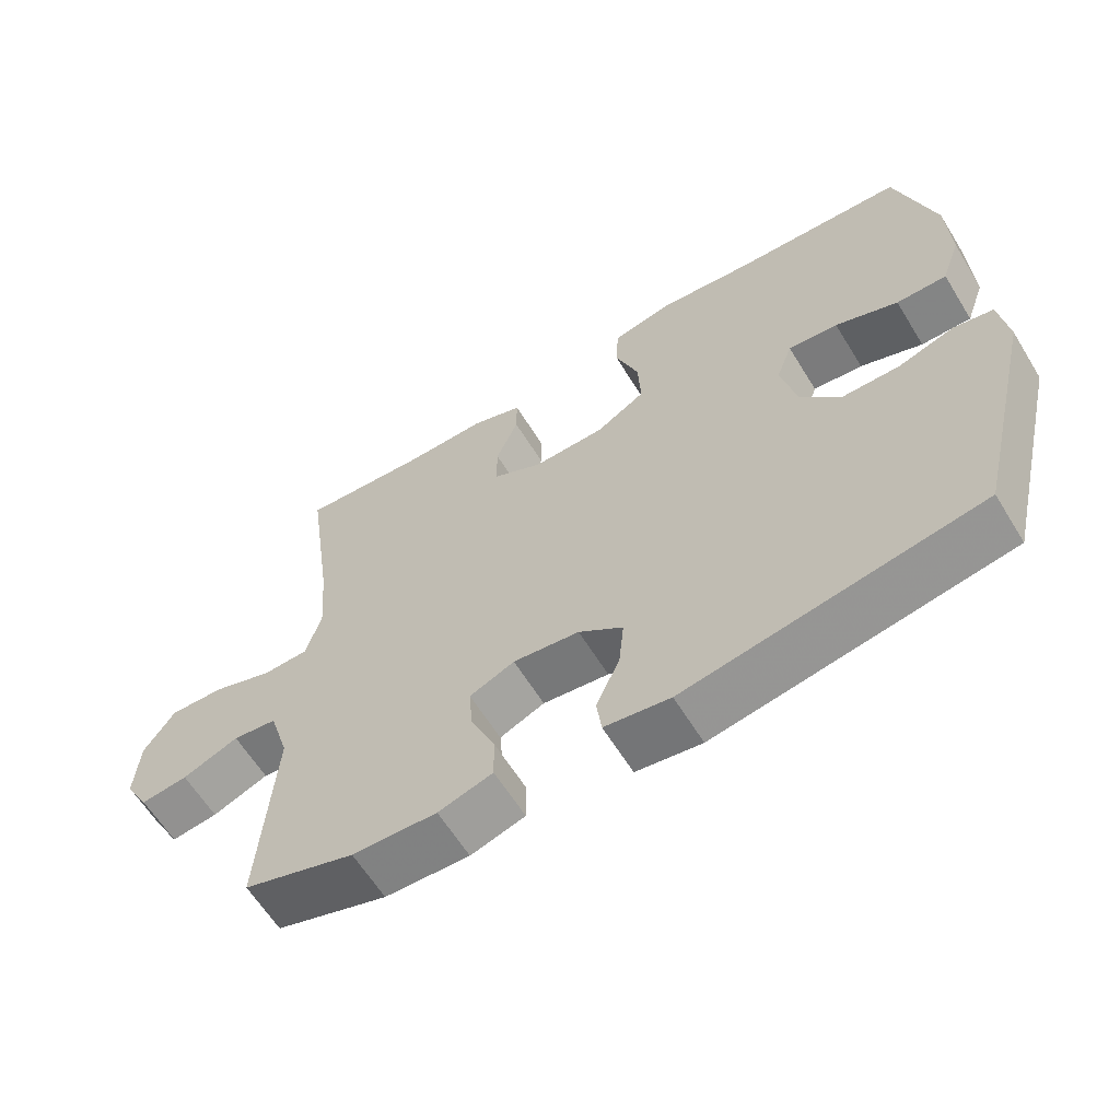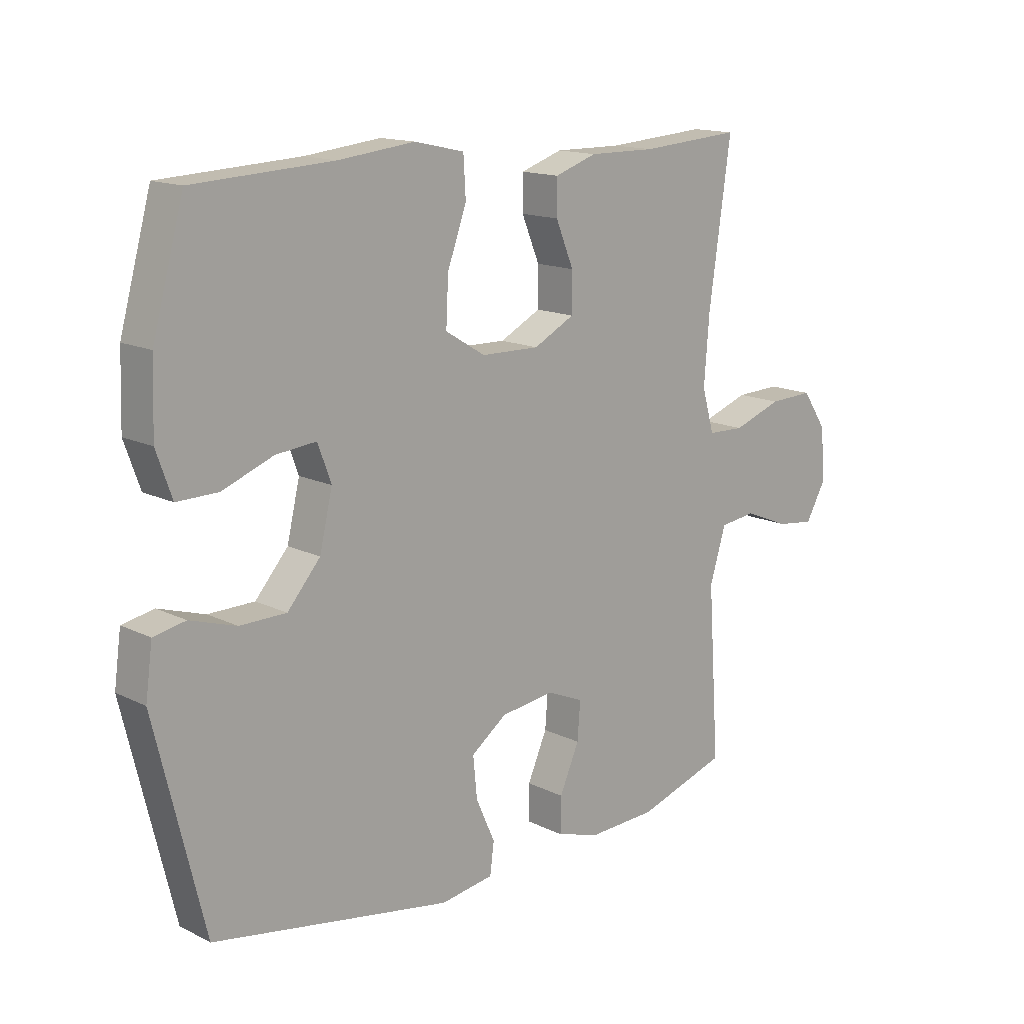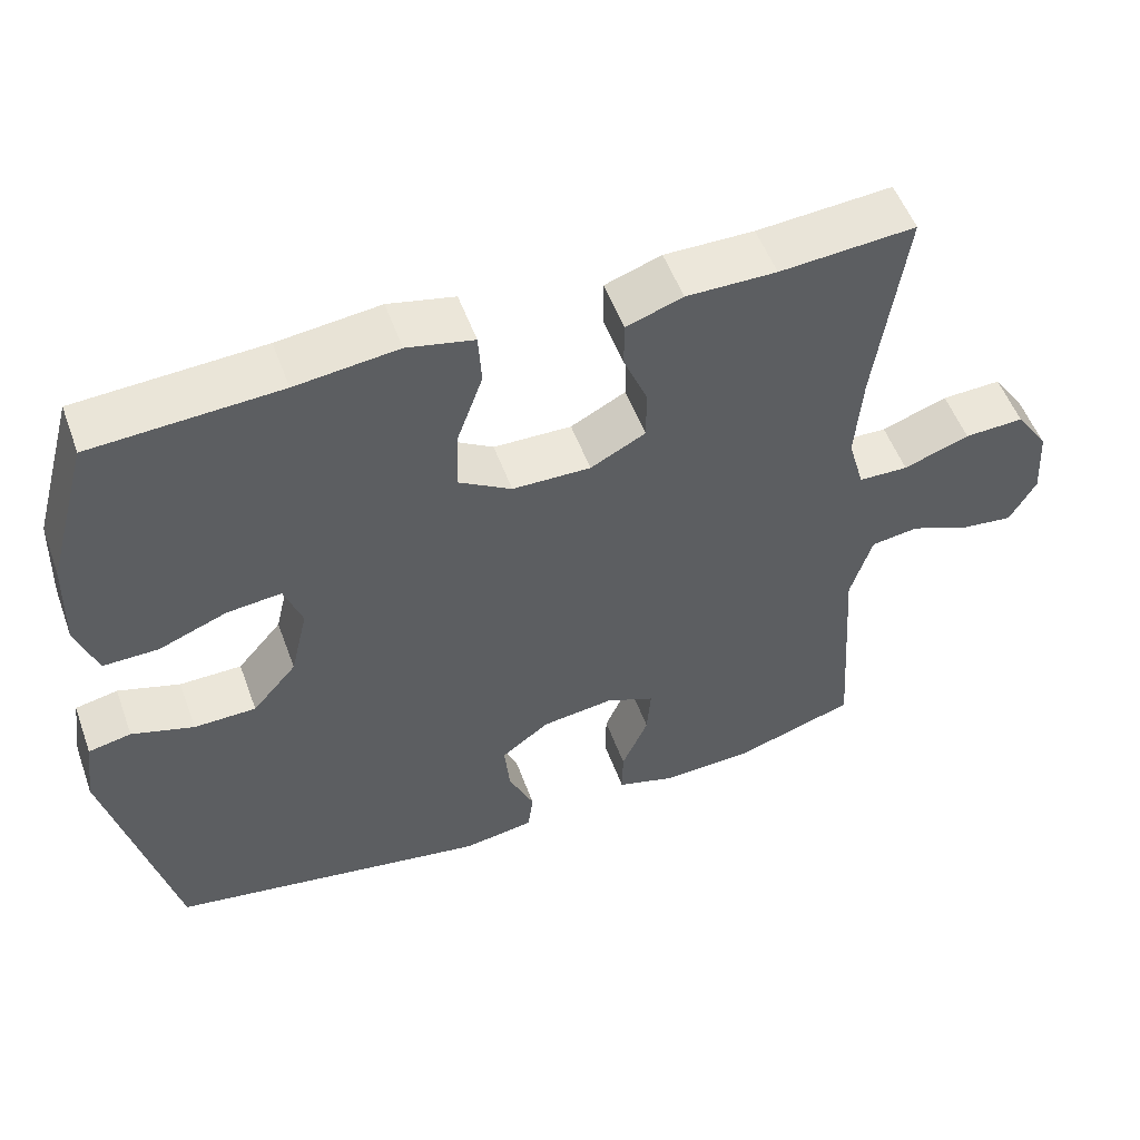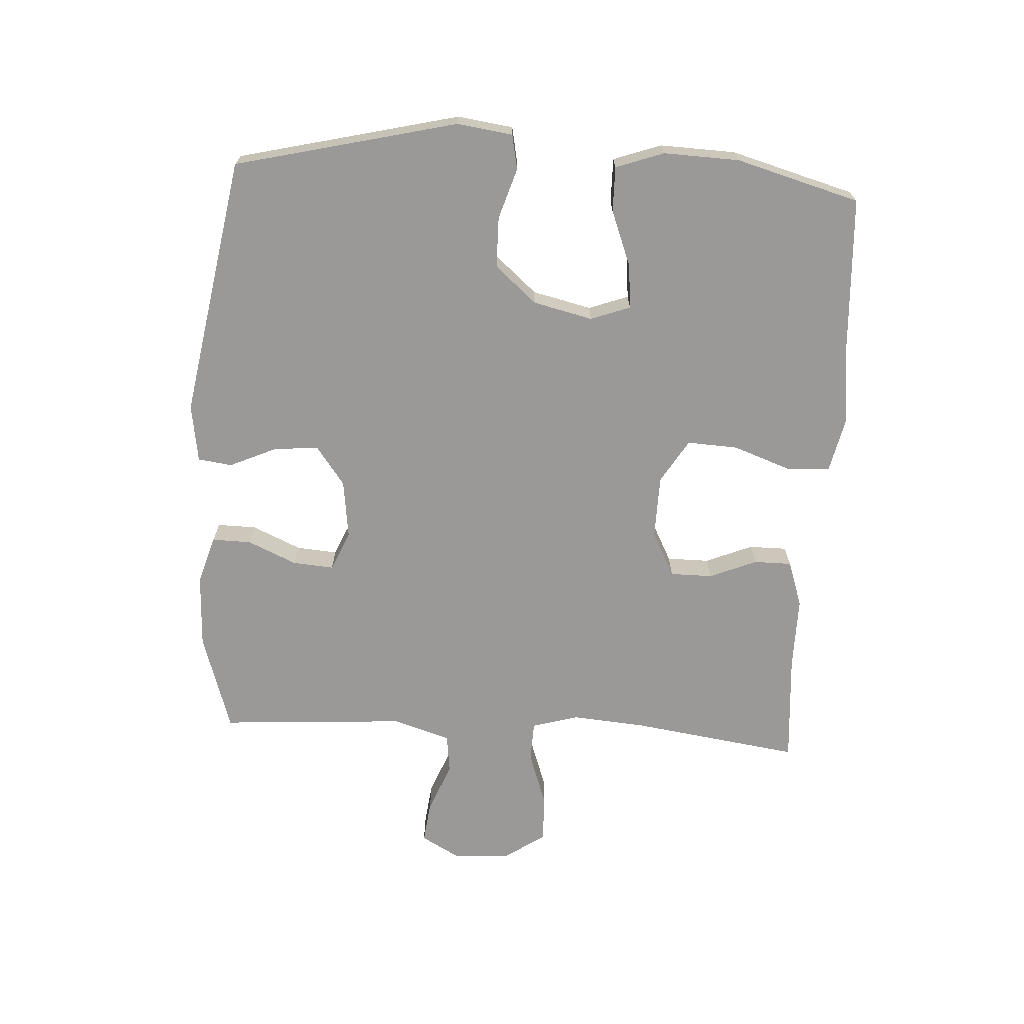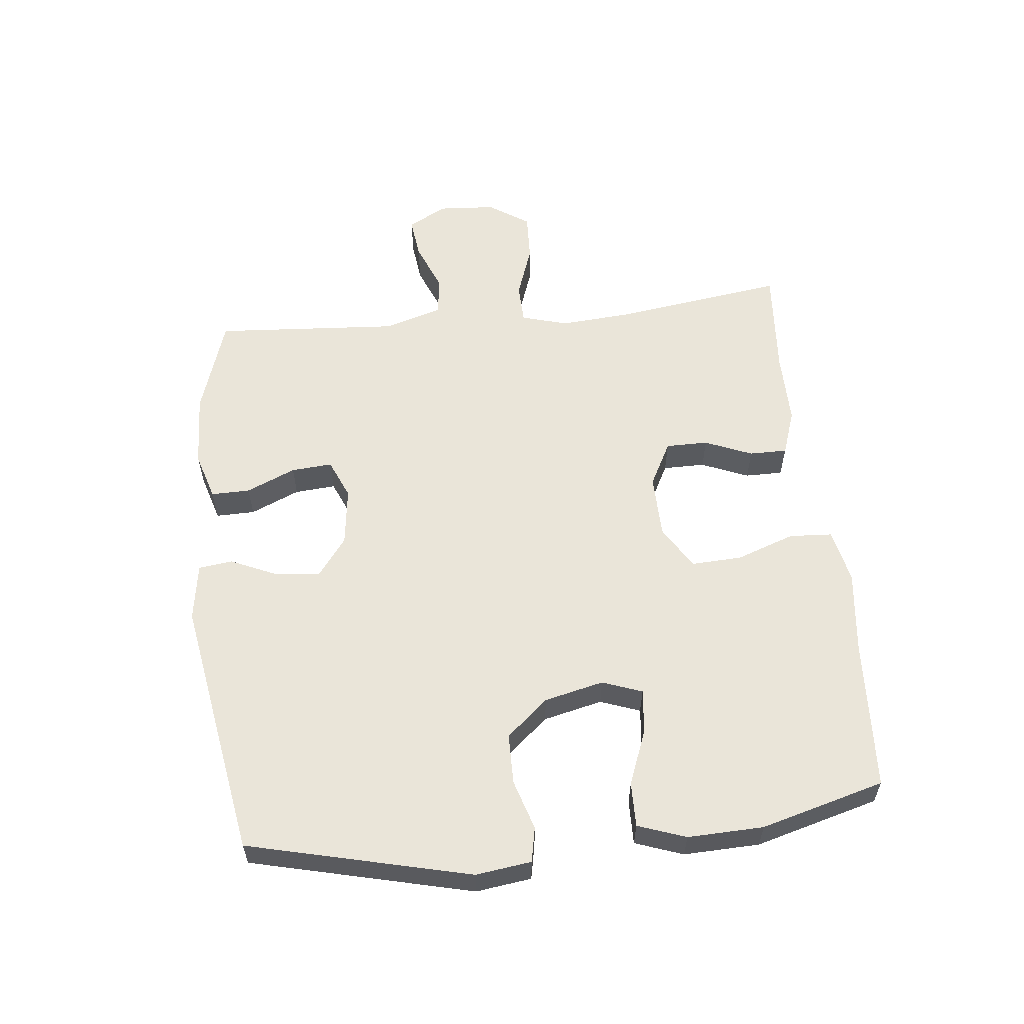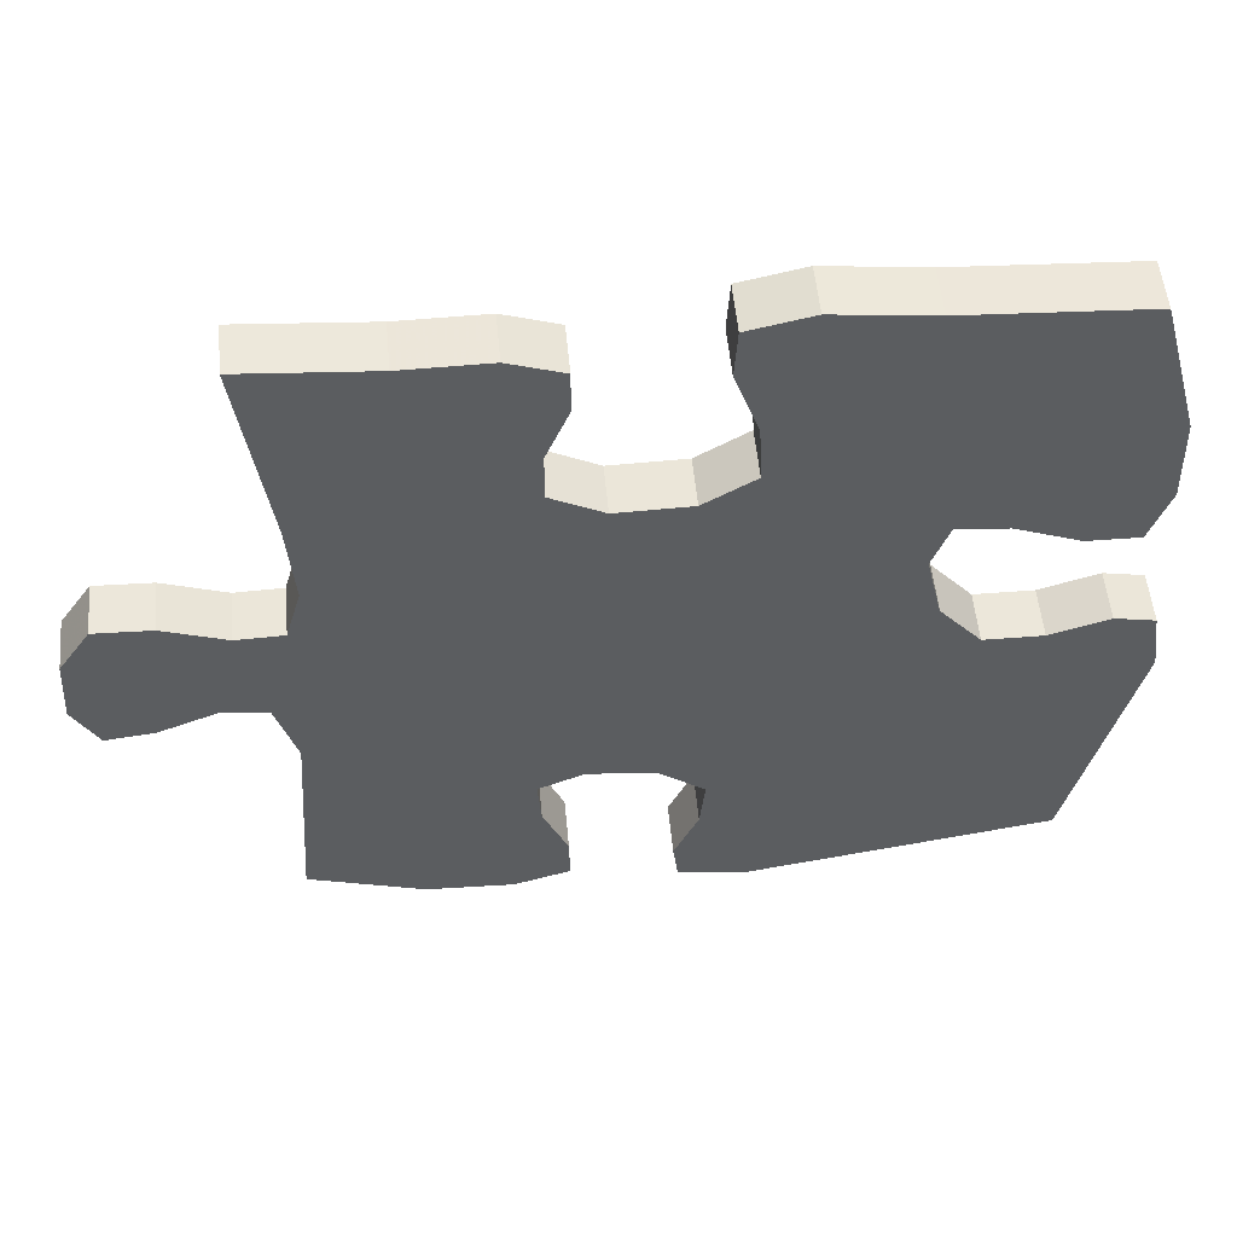
<metadata>
{"format":"obj","ext":"obj","renderer":"f3d","projection":"perspective","resolution":1024,"background":"white","views":[{"elev":-62.1,"azim":-148.4,"up":"+Z"},{"elev":14.7,"azim":-43.3,"up":"+Z"},{"elev":53.2,"azim":-19.9,"up":"+Z"},{"elev":-69.1,"azim":-93.4,"up":"+Y"},{"elev":57.9,"azim":-96.0,"up":"+Y"},{"elev":53.3,"azim":174.7,"up":"+Z"}]}
</metadata>
<code>
v -0.5 0.07 -0.5
v -0.585 0.07 -0.148
v -0.573 0.07 -0.06
v -0.518 0.07 -0.049
v -0.438 0.07 -0.074
v -0.358 0.07 -0.073
v -0.301 0.07 -0.007
v -0.279 0.07 0.087
v -0.302 0.07 0.15
v -0.372 0.07 0.143
v -0.46 0.07 0.109
v -0.531 0.07 0.108
v -0.558 0.07 0.184
v -0.554 0.07 0.304
v -0.5 0.07 0.5
v -0.259 0.07 0.513
v -0.127 0.07 0.528
v -0.041 0.07 0.509
v -0.037 0.07 0.441
v -0.07 0.07 0.349
v -0.074 0.07 0.268
v -0.005 0.07 0.226
v 0.096 0.07 0.224
v 0.167 0.07 0.261
v 0.167 0.07 0.328
v 0.136 0.07 0.403
v 0.136 0.07 0.463
v 0.209 0.07 0.488
v 0.325 0.07 0.487
v 0.5 0.07 0.5
v 0.462 0.07 0.231
v 0.453 0.07 0.115
v 0.474 0.07 0.041
v 0.538 0.07 0.039
v 0.623 0.07 0.069
v 0.7 0.07 0.072
v 0.743 0.07 0.008
v 0.749 0.07 -0.084
v 0.715 0.07 -0.145
v 0.649 0.07 -0.137
v 0.57 0.07 -0.105
v 0.508 0.07 -0.113
v 0.48 0.07 -0.205
v 0.5 0.07 -0.5
v 0.344 0.07 -0.55
v 0.226 0.07 -0.555
v 0.15 0.07 -0.532
v 0.151 0.07 -0.47
v 0.185 0.07 -0.392
v 0.19 0.07 -0.327
v 0.127 0.07 -0.3
v 0.034 0.07 -0.312
v -0.028 0.07 -0.358
v -0.021 0.07 -0.429
v 0.012 0.07 -0.503
v 0.005 0.07 -0.557
v -0.087 0.07 -0.571
v -0.5 0 -0.5
v -0.585 0 -0.148
v -0.573 0 -0.06
v -0.518 0 -0.049
v -0.438 0 -0.074
v -0.358 0 -0.073
v -0.301 0 -0.007
v -0.279 0 0.087
v -0.302 0 0.15
v -0.372 0 0.143
v -0.46 0 0.109
v -0.531 0 0.108
v -0.558 0 0.184
v -0.554 0 0.304
v -0.5 0 0.5
v -0.259 0 0.513
v -0.127 0 0.528
v -0.041 0 0.509
v -0.037 0 0.441
v -0.07 0 0.349
v -0.074 0 0.268
v -0.005 0 0.226
v 0.096 0 0.224
v 0.167 0 0.261
v 0.167 0 0.328
v 0.136 0 0.403
v 0.136 0 0.463
v 0.209 0 0.488
v 0.325 0 0.487
v 0.5 0 0.5
v 0.462 0 0.231
v 0.453 0 0.115
v 0.474 0 0.041
v 0.538 0 0.039
v 0.623 0 0.069
v 0.7 0 0.072
v 0.743 0 0.008
v 0.749 0 -0.084
v 0.715 0 -0.145
v 0.649 0 -0.137
v 0.57 0 -0.105
v 0.508 0 -0.113
v 0.48 0 -0.205
v 0.5 0 -0.5
v 0.344 0 -0.55
v 0.226 0 -0.555
v 0.15 0 -0.532
v 0.151 0 -0.47
v 0.185 0 -0.392
v 0.19 0 -0.327
v 0.127 0 -0.3
v 0.034 0 -0.312
v -0.028 0 -0.358
v -0.021 0 -0.429
v 0.012 0 -0.503
v 0.005 0 -0.557
v -0.087 0 -0.571
f 54 55 56 57
f 53 54 57 1
f 52 53 1 2
f 51 52 2 3
f 46 47 48 49
f 46 49 50
f 43 44 45 46
f 42 43 46 50
f 38 39 40 41
f 36 37 38 41
f 34 35 36 41
f 33 34 41 42
f 32 33 42 50
f 29 30 31
f 25 26 27 28
f 24 25 28 29
f 17 18 19 20
f 16 17 20 21
f 15 16 21
f 14 15 21 22
f 10 11 12 13
f 9 10 13 14
f 51 3 4 5
f 51 5 6
f 50 51 6 7
f 32 50 7 8
f 24 29 31 32
f 23 24 32
f 22 23 32 8
f 9 14 22
f 8 9 22
f 114 113 112 111
f 58 114 111 110
f 59 58 110 109
f 60 59 109 108
f 106 105 104 103
f 107 106 103
f 103 102 101 100
f 107 103 100 99
f 98 97 96 95
f 98 95 94 93
f 98 93 92 91
f 99 98 91 90
f 107 99 90 89
f 88 87 86
f 85 84 83 82
f 86 85 82 81
f 77 76 75 74
f 78 77 74 73
f 78 73 72
f 79 78 72 71
f 70 69 68 67
f 71 70 67 66
f 62 61 60 108
f 63 62 108
f 64 63 108 107
f 65 64 107 89
f 89 88 86 81
f 89 81 80
f 65 89 80 79
f 79 71 66
f 79 66 65
f 1 58 59 2
f 2 59 60 3
f 3 60 61 4
f 4 61 62 5
f 5 62 63 6
f 6 63 64 7
f 7 64 65 8
f 8 65 66 9
f 9 66 67 10
f 10 67 68 11
f 11 68 69 12
f 12 69 70 13
f 13 70 71 14
f 14 71 72 15
f 15 72 73 16
f 16 73 74 17
f 17 74 75 18
f 18 75 76 19
f 19 76 77 20
f 20 77 78 21
f 21 78 79 22
f 22 79 80 23
f 23 80 81 24
f 24 81 82 25
f 25 82 83 26
f 26 83 84 27
f 27 84 85 28
f 28 85 86 29
f 29 86 87 30
f 30 87 88 31
f 31 88 89 32
f 32 89 90 33
f 33 90 91 34
f 34 91 92 35
f 35 92 93 36
f 36 93 94 37
f 37 94 95 38
f 38 95 96 39
f 39 96 97 40
f 40 97 98 41
f 41 98 99 42
f 42 99 100 43
f 43 100 101 44
f 44 101 102 45
f 45 102 103 46
f 46 103 104 47
f 47 104 105 48
f 48 105 106 49
f 49 106 107 50
f 50 107 108 51
f 51 108 109 52
f 52 109 110 53
f 53 110 111 54
f 54 111 112 55
f 55 112 113 56
f 56 113 114 57
f 57 114 58 1

</code>
